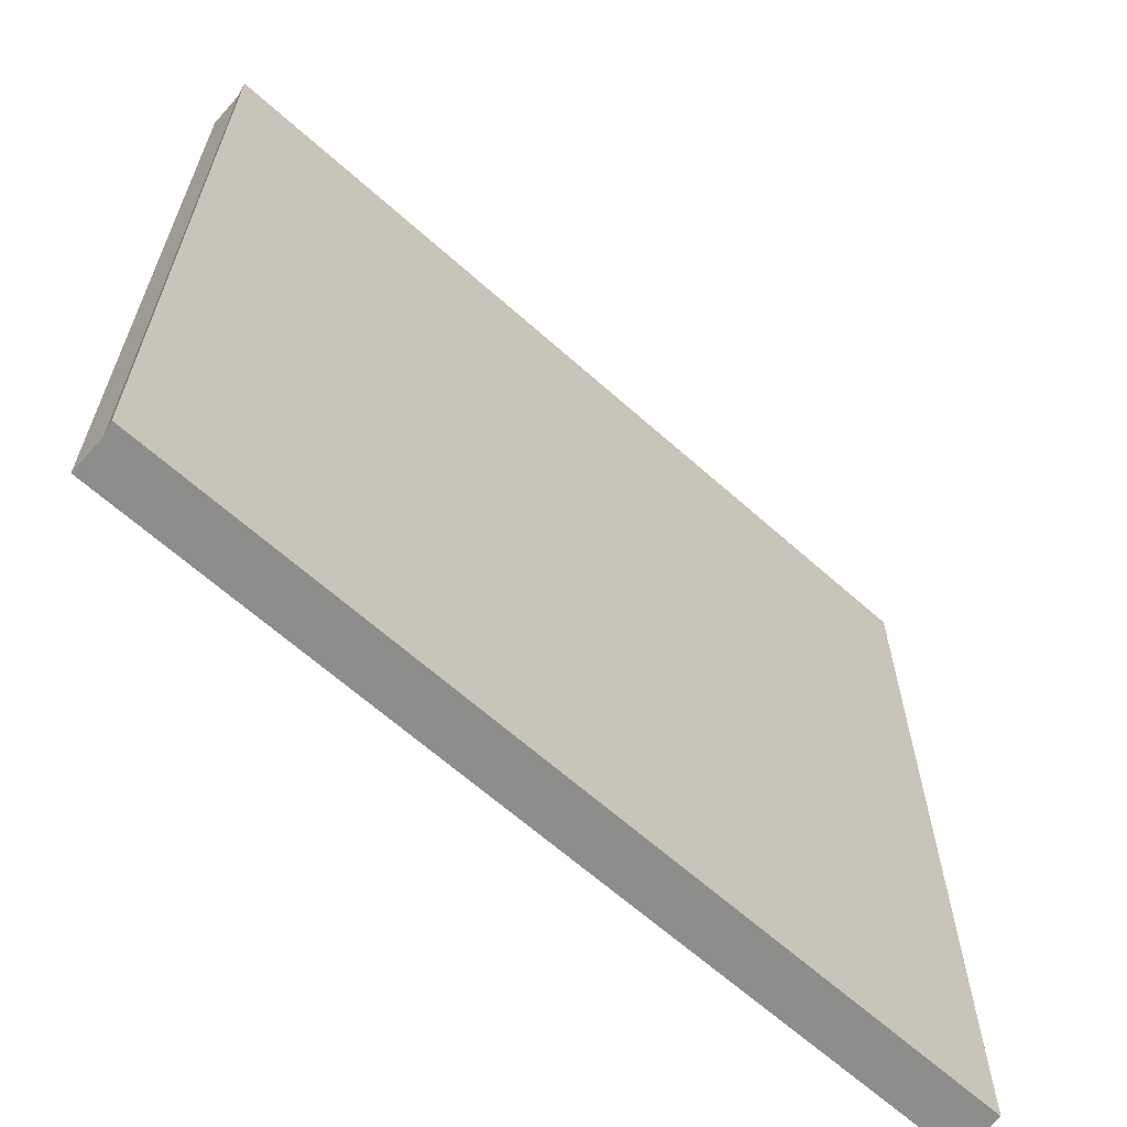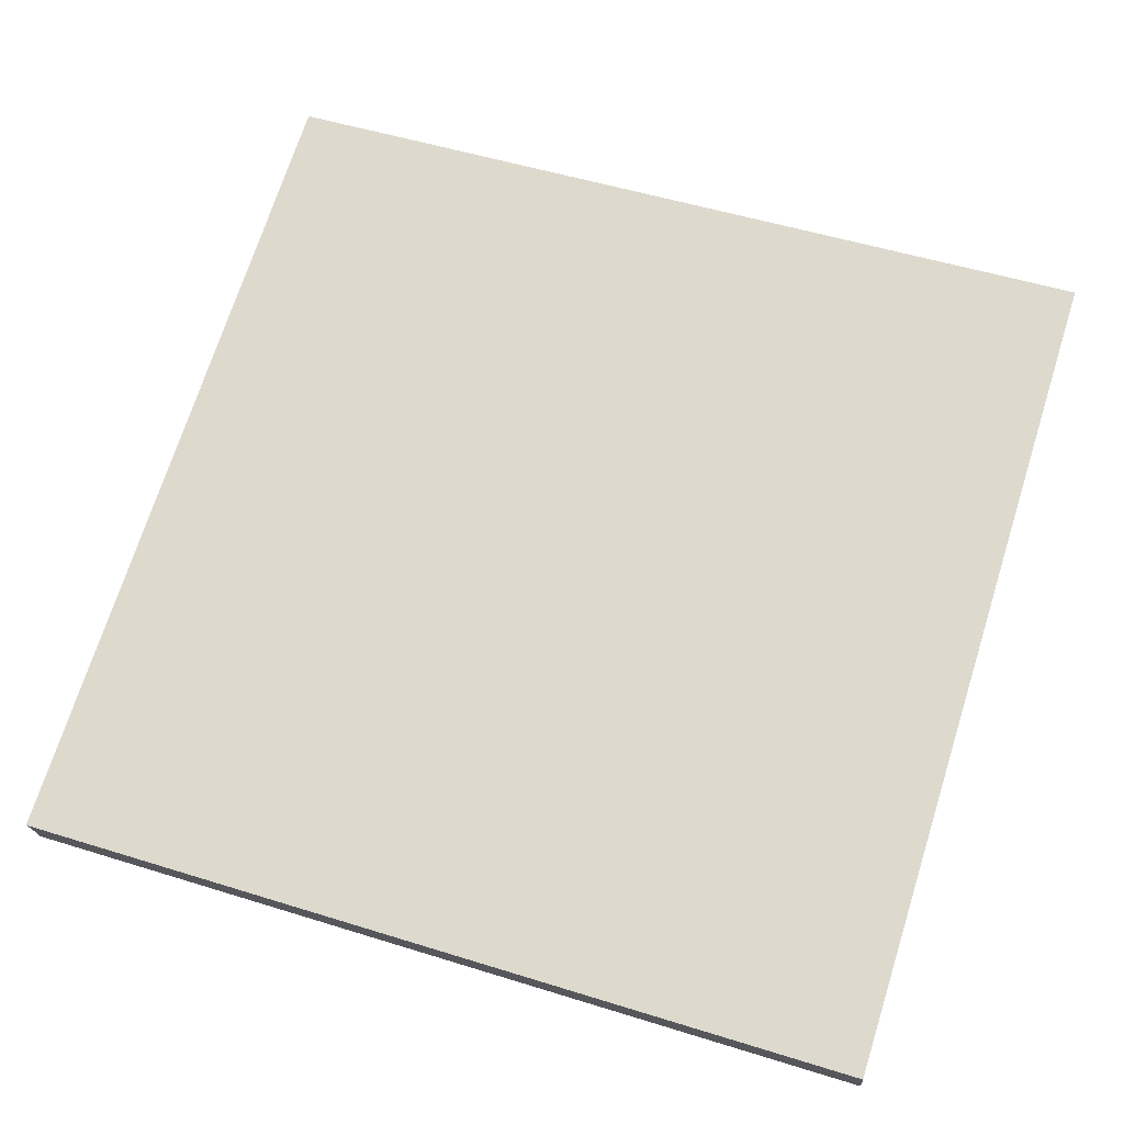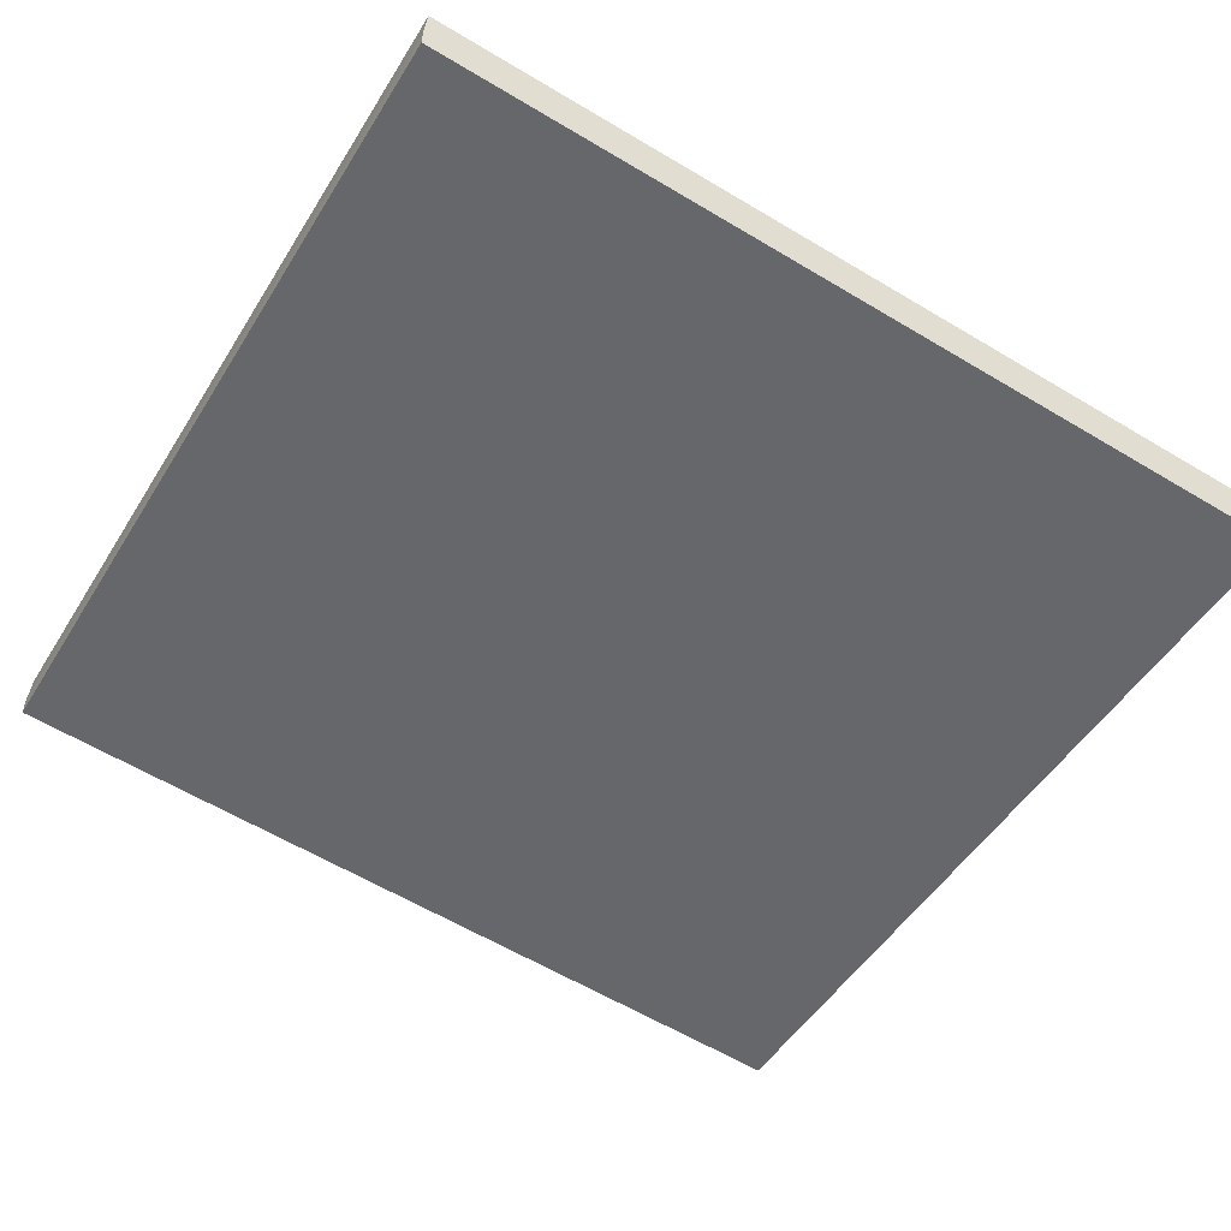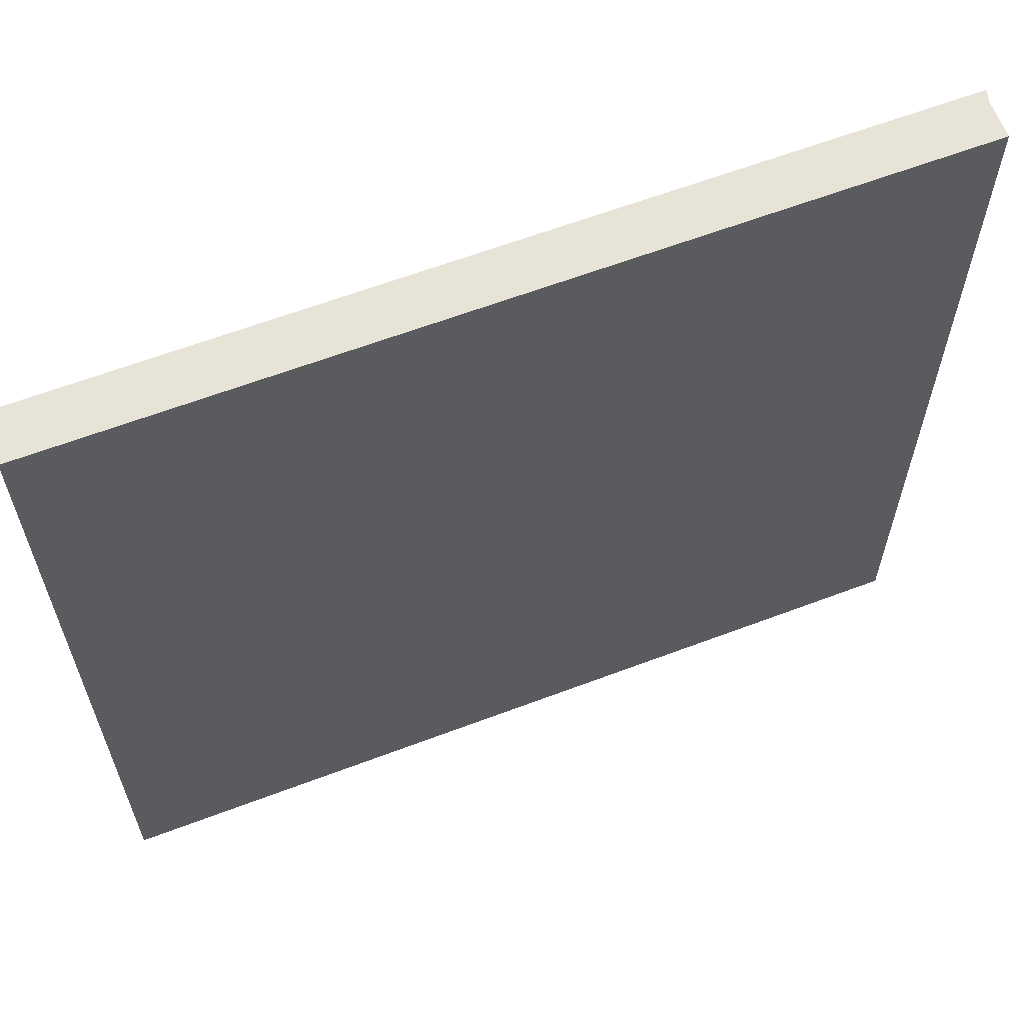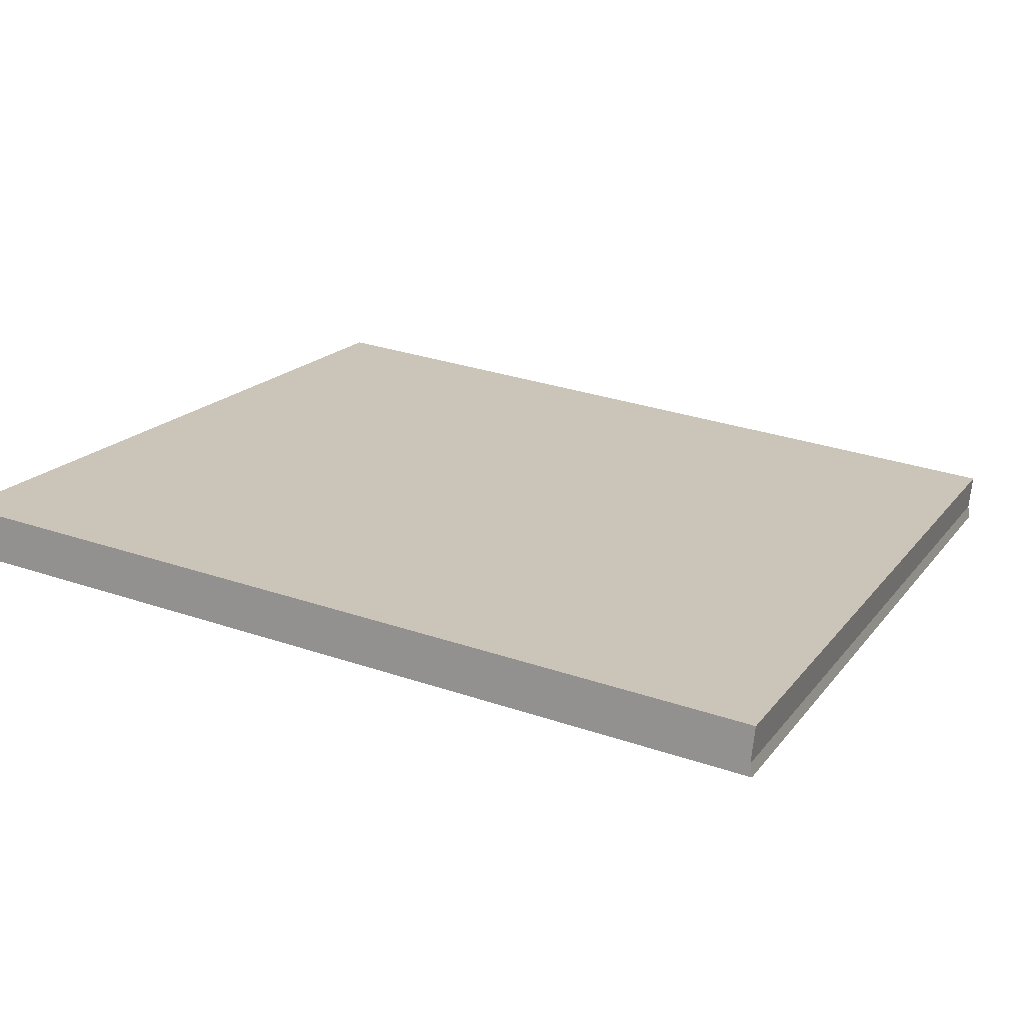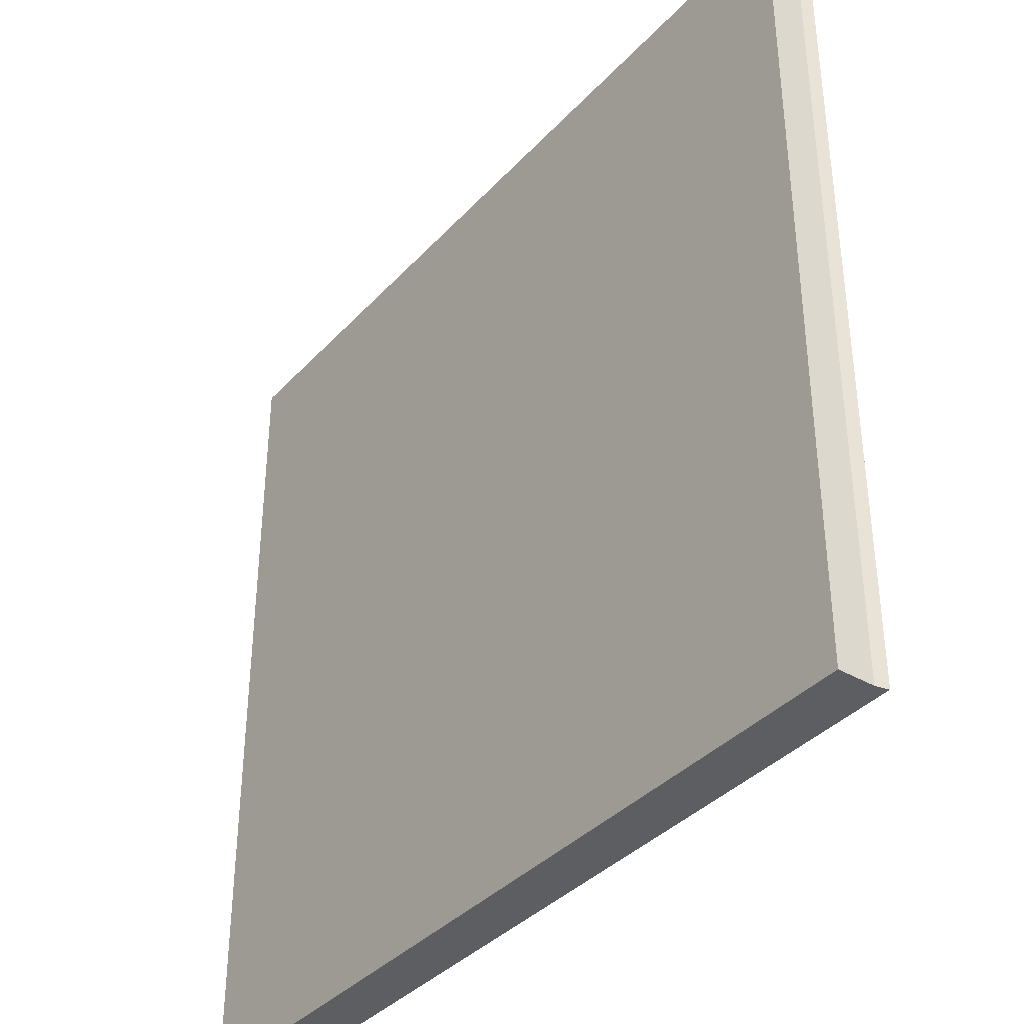
<metadata>
{"format":"obj","ext":"obj","renderer":"f3d","projection":"perspective","resolution":1024,"background":"white","views":[{"elev":-64.5,"azim":144.0,"up":"+Y"},{"elev":71.4,"azim":-162.4,"up":"+Z"},{"elev":-49.7,"azim":-30.7,"up":"+Z"},{"elev":62.6,"azim":-15.0,"up":"+Y"},{"elev":17.4,"azim":24.8,"up":"+Z"},{"elev":-37.6,"azim":59.0,"up":"+Y"}]}
</metadata>
<code>
v  11.78 11.6 -0.555
v  0.004 11.6 0.232
v  0.044 11.6 0.678
v  0 11.6 7.102e-16
v  11.79 11.6 -1.061
v  11.82 11.6 -1.243
v  11.84 11.6 -0.562
v  11.84 3.441e-17 -0.562
v  11.79 6.497e-17 -1.061
v  11.82 7.611e-17 -1.243
v  0 0 0
v  0.004 -1.421e-17 0.232
v  0.044 -4.152e-17 0.678
v  11.78 3.398e-17 -0.555
g defaultobject
f 1 2 3
f 2 1 4
f 4 1 5
f 4 5 6
f 5 1 7
f 8 5 7
f 5 8 9
f 9 6 5
f 6 9 10
f 10 4 6
f 4 10 11
f 11 2 4
f 2 11 12
f 12 3 2
f 3 12 13
f 1 8 7
f 8 1 3
f 8 3 14
f 14 3 13
f 12 14 13
f 14 12 11
f 14 11 9
f 9 11 10
f 8 14 9

</code>
